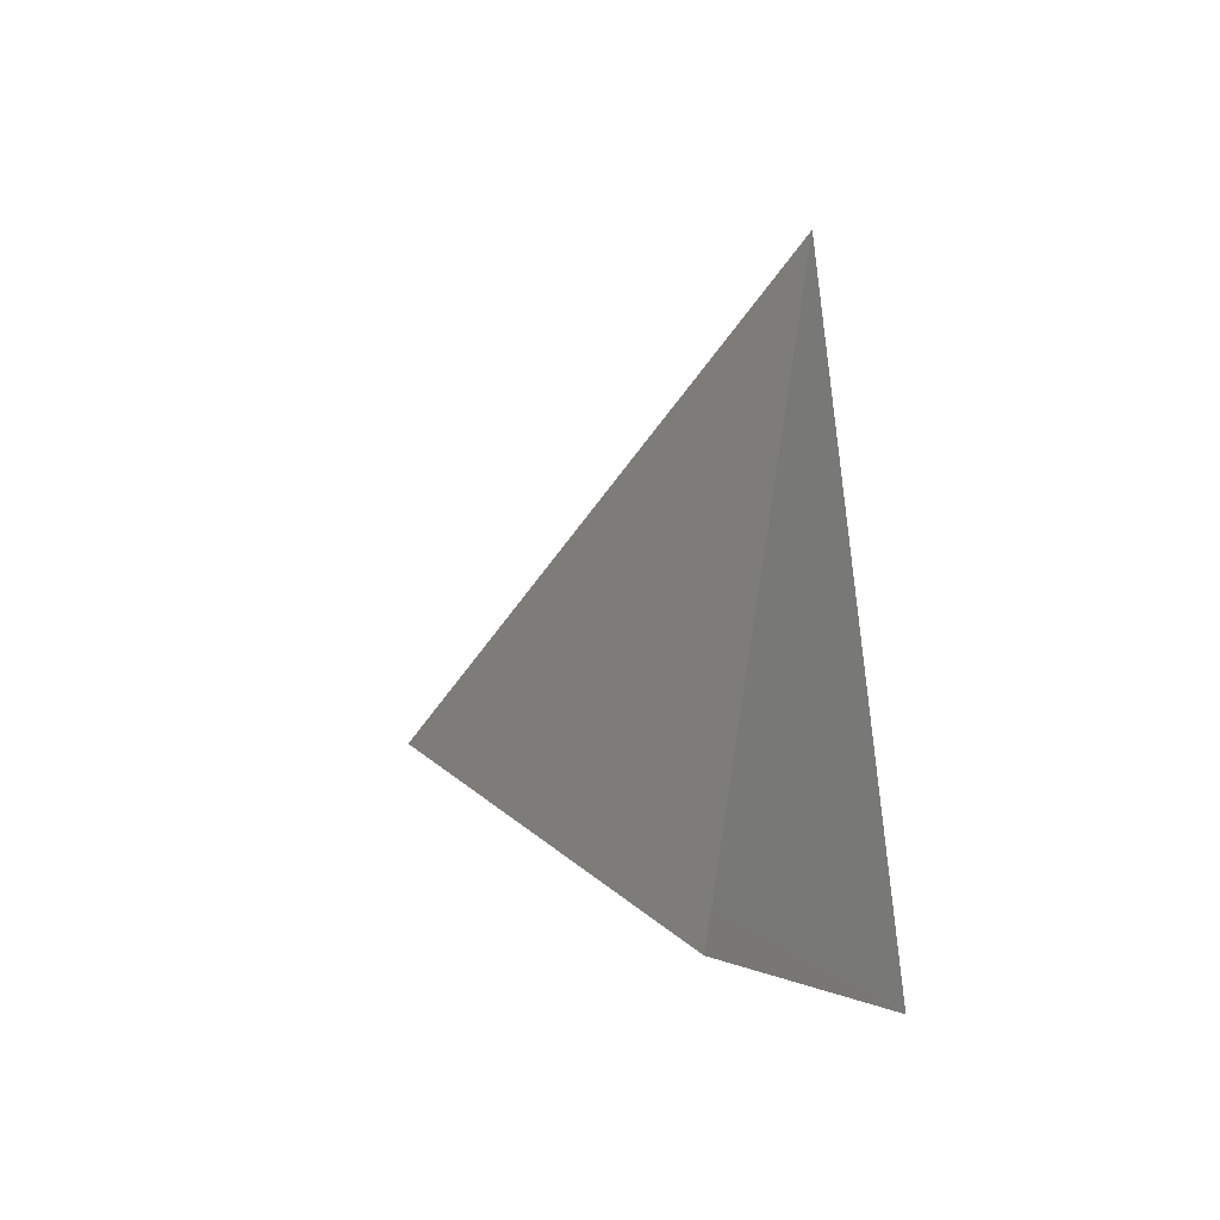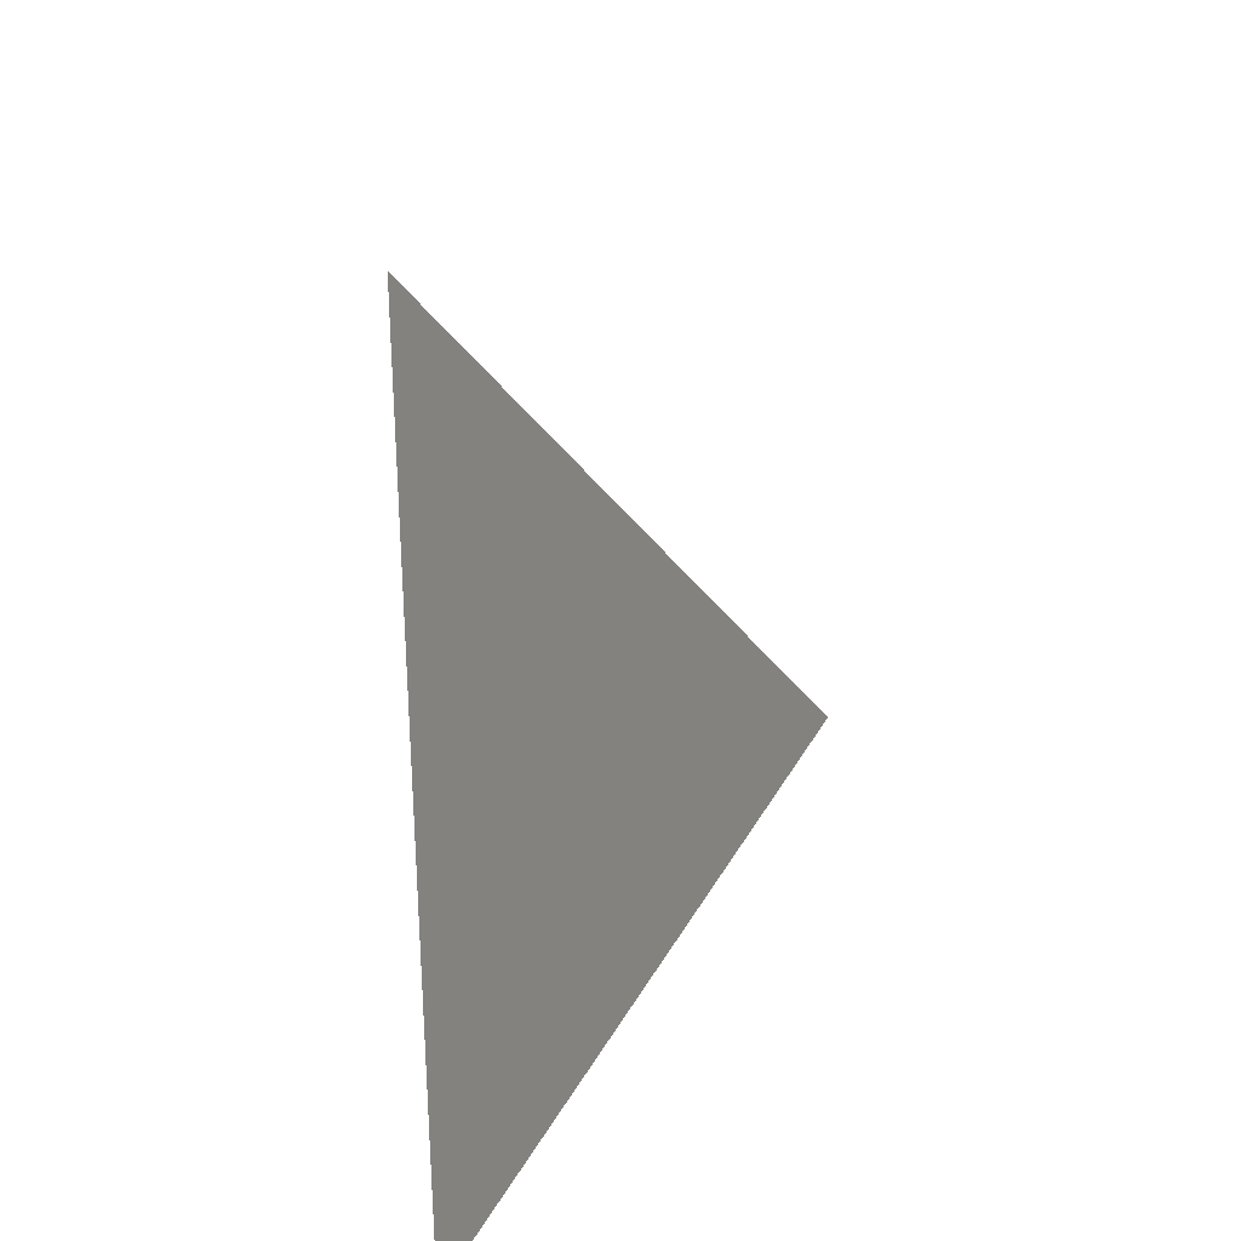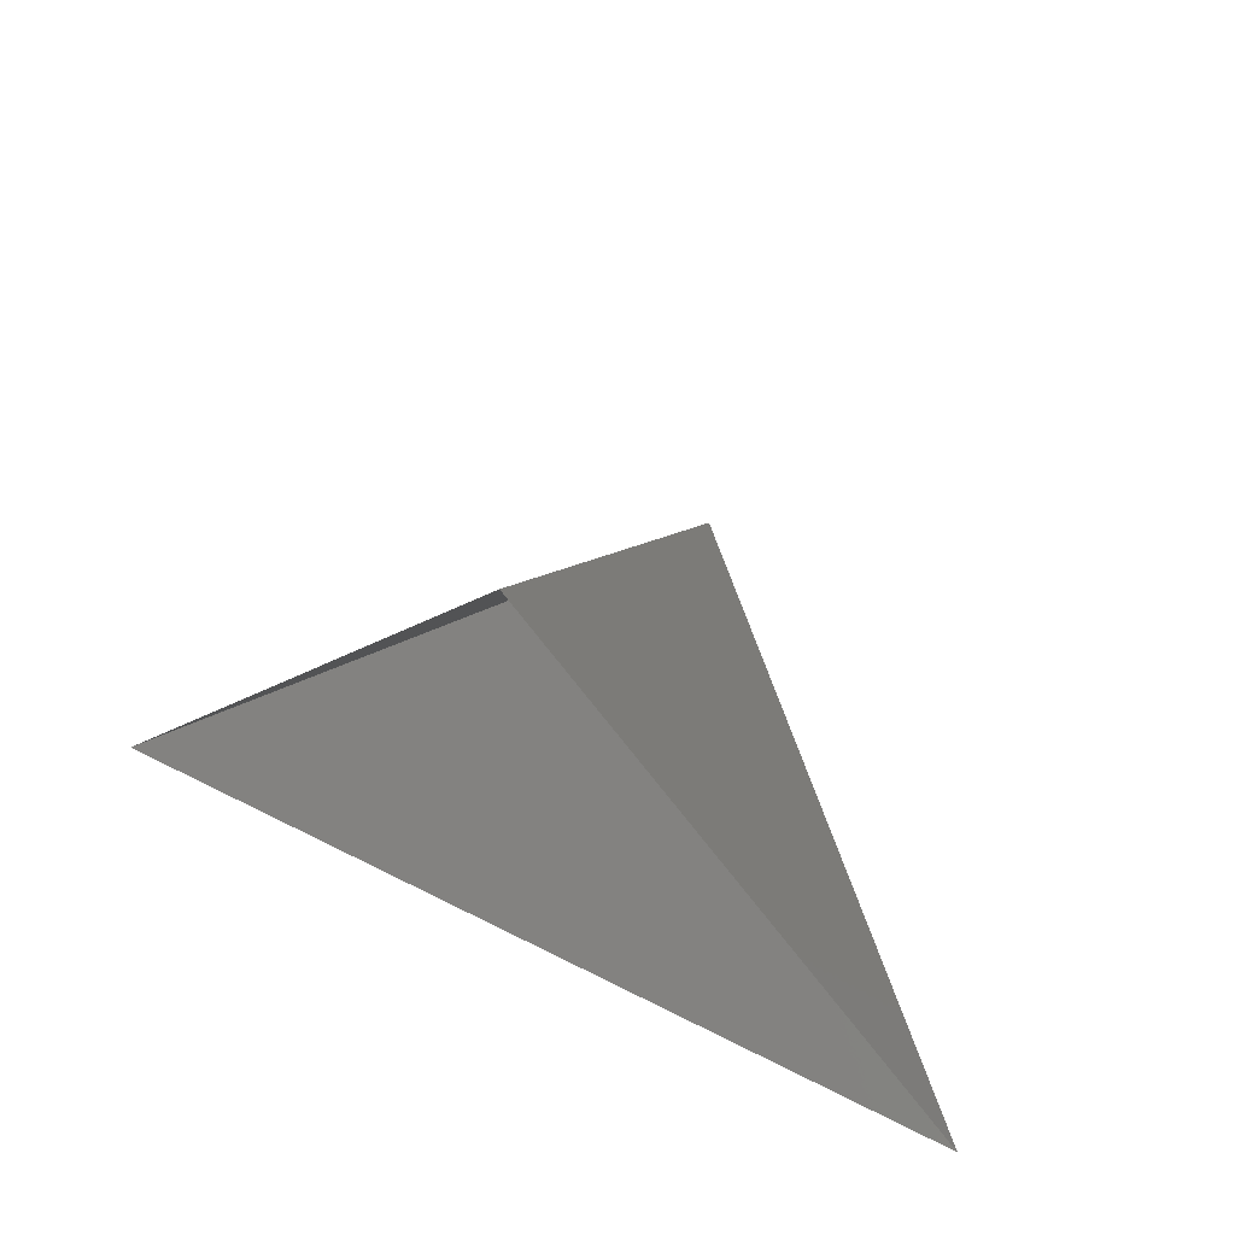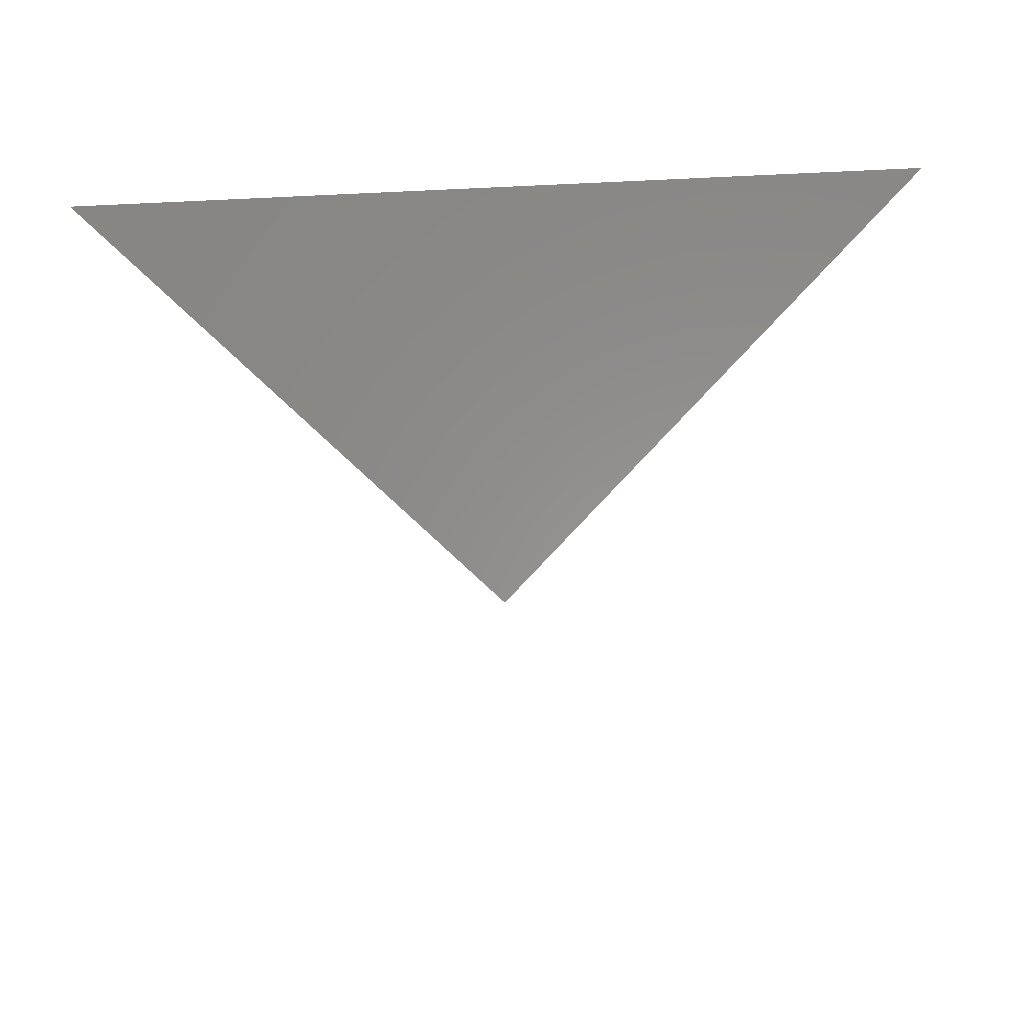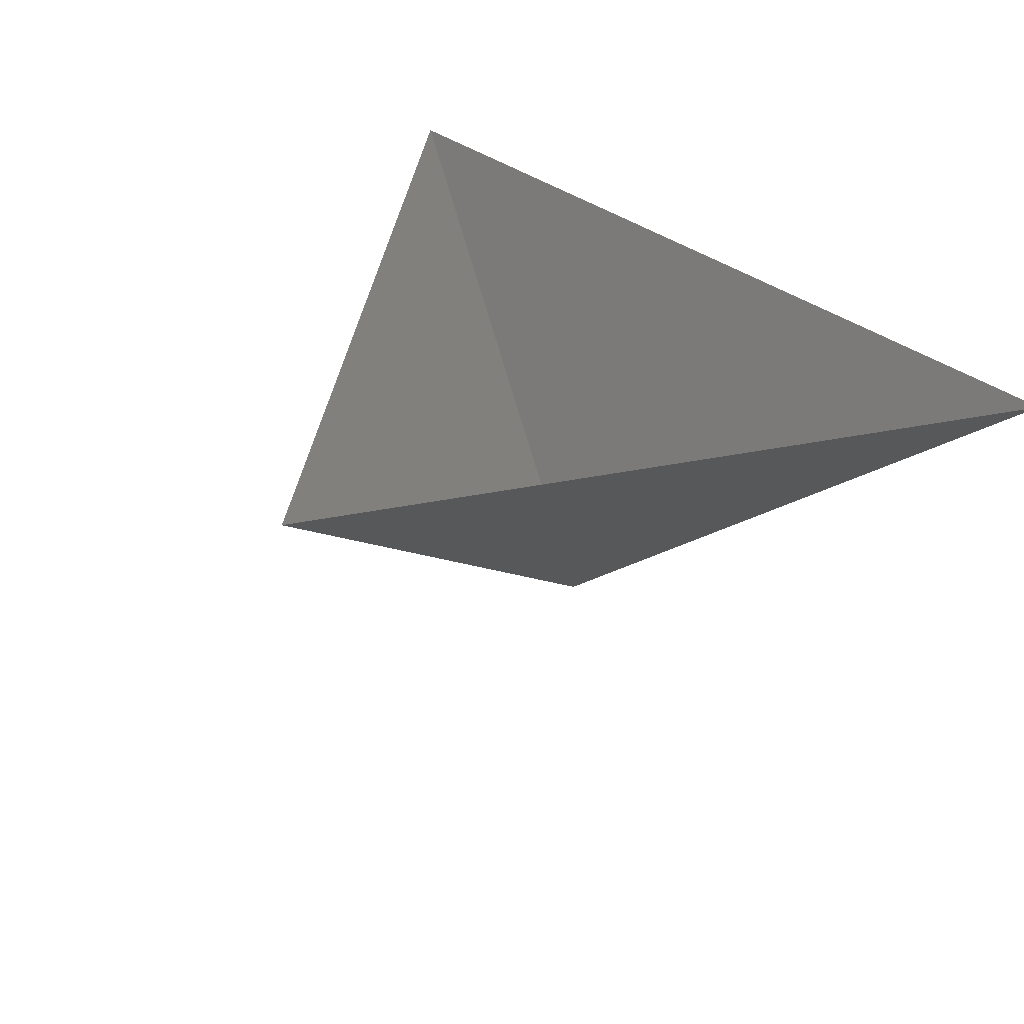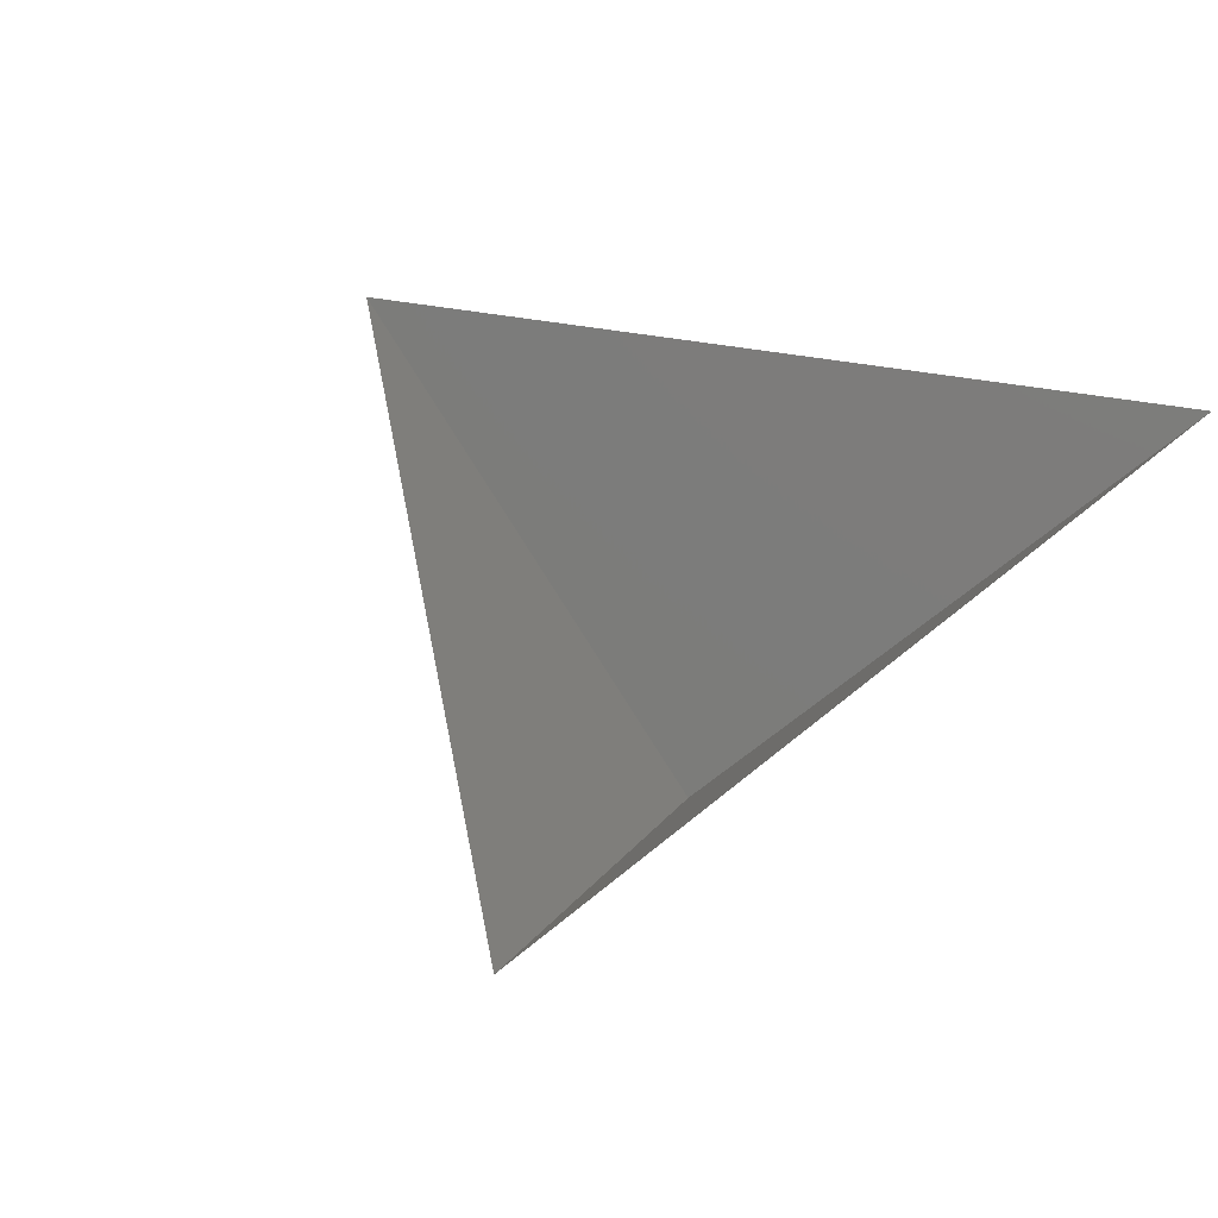
<metadata>
{"format":"stl","ext":"stl","renderer":"f3d","projection":"perspective","resolution":1024,"background":"white","views":[{"elev":-11.5,"azim":-74.9,"up":"+Y"},{"elev":31.0,"azim":84.6,"up":"+Y"},{"elev":60.6,"azim":27.5,"up":"+Y"},{"elev":-33.4,"azim":3.8,"up":"+Z"},{"elev":39.3,"azim":-137.7,"up":"+Z"},{"elev":46.2,"azim":-44.4,"up":"+Z"}]}
</metadata>
<code>
# stl→obj: 4 verts, 3 faces
v -5 -17 25.39
v 7 -17 25.39
v 1 -14 20.39
v 1 -8 25.39
f 1 2 3
f 2 4 3
f 4 1 3

</code>
